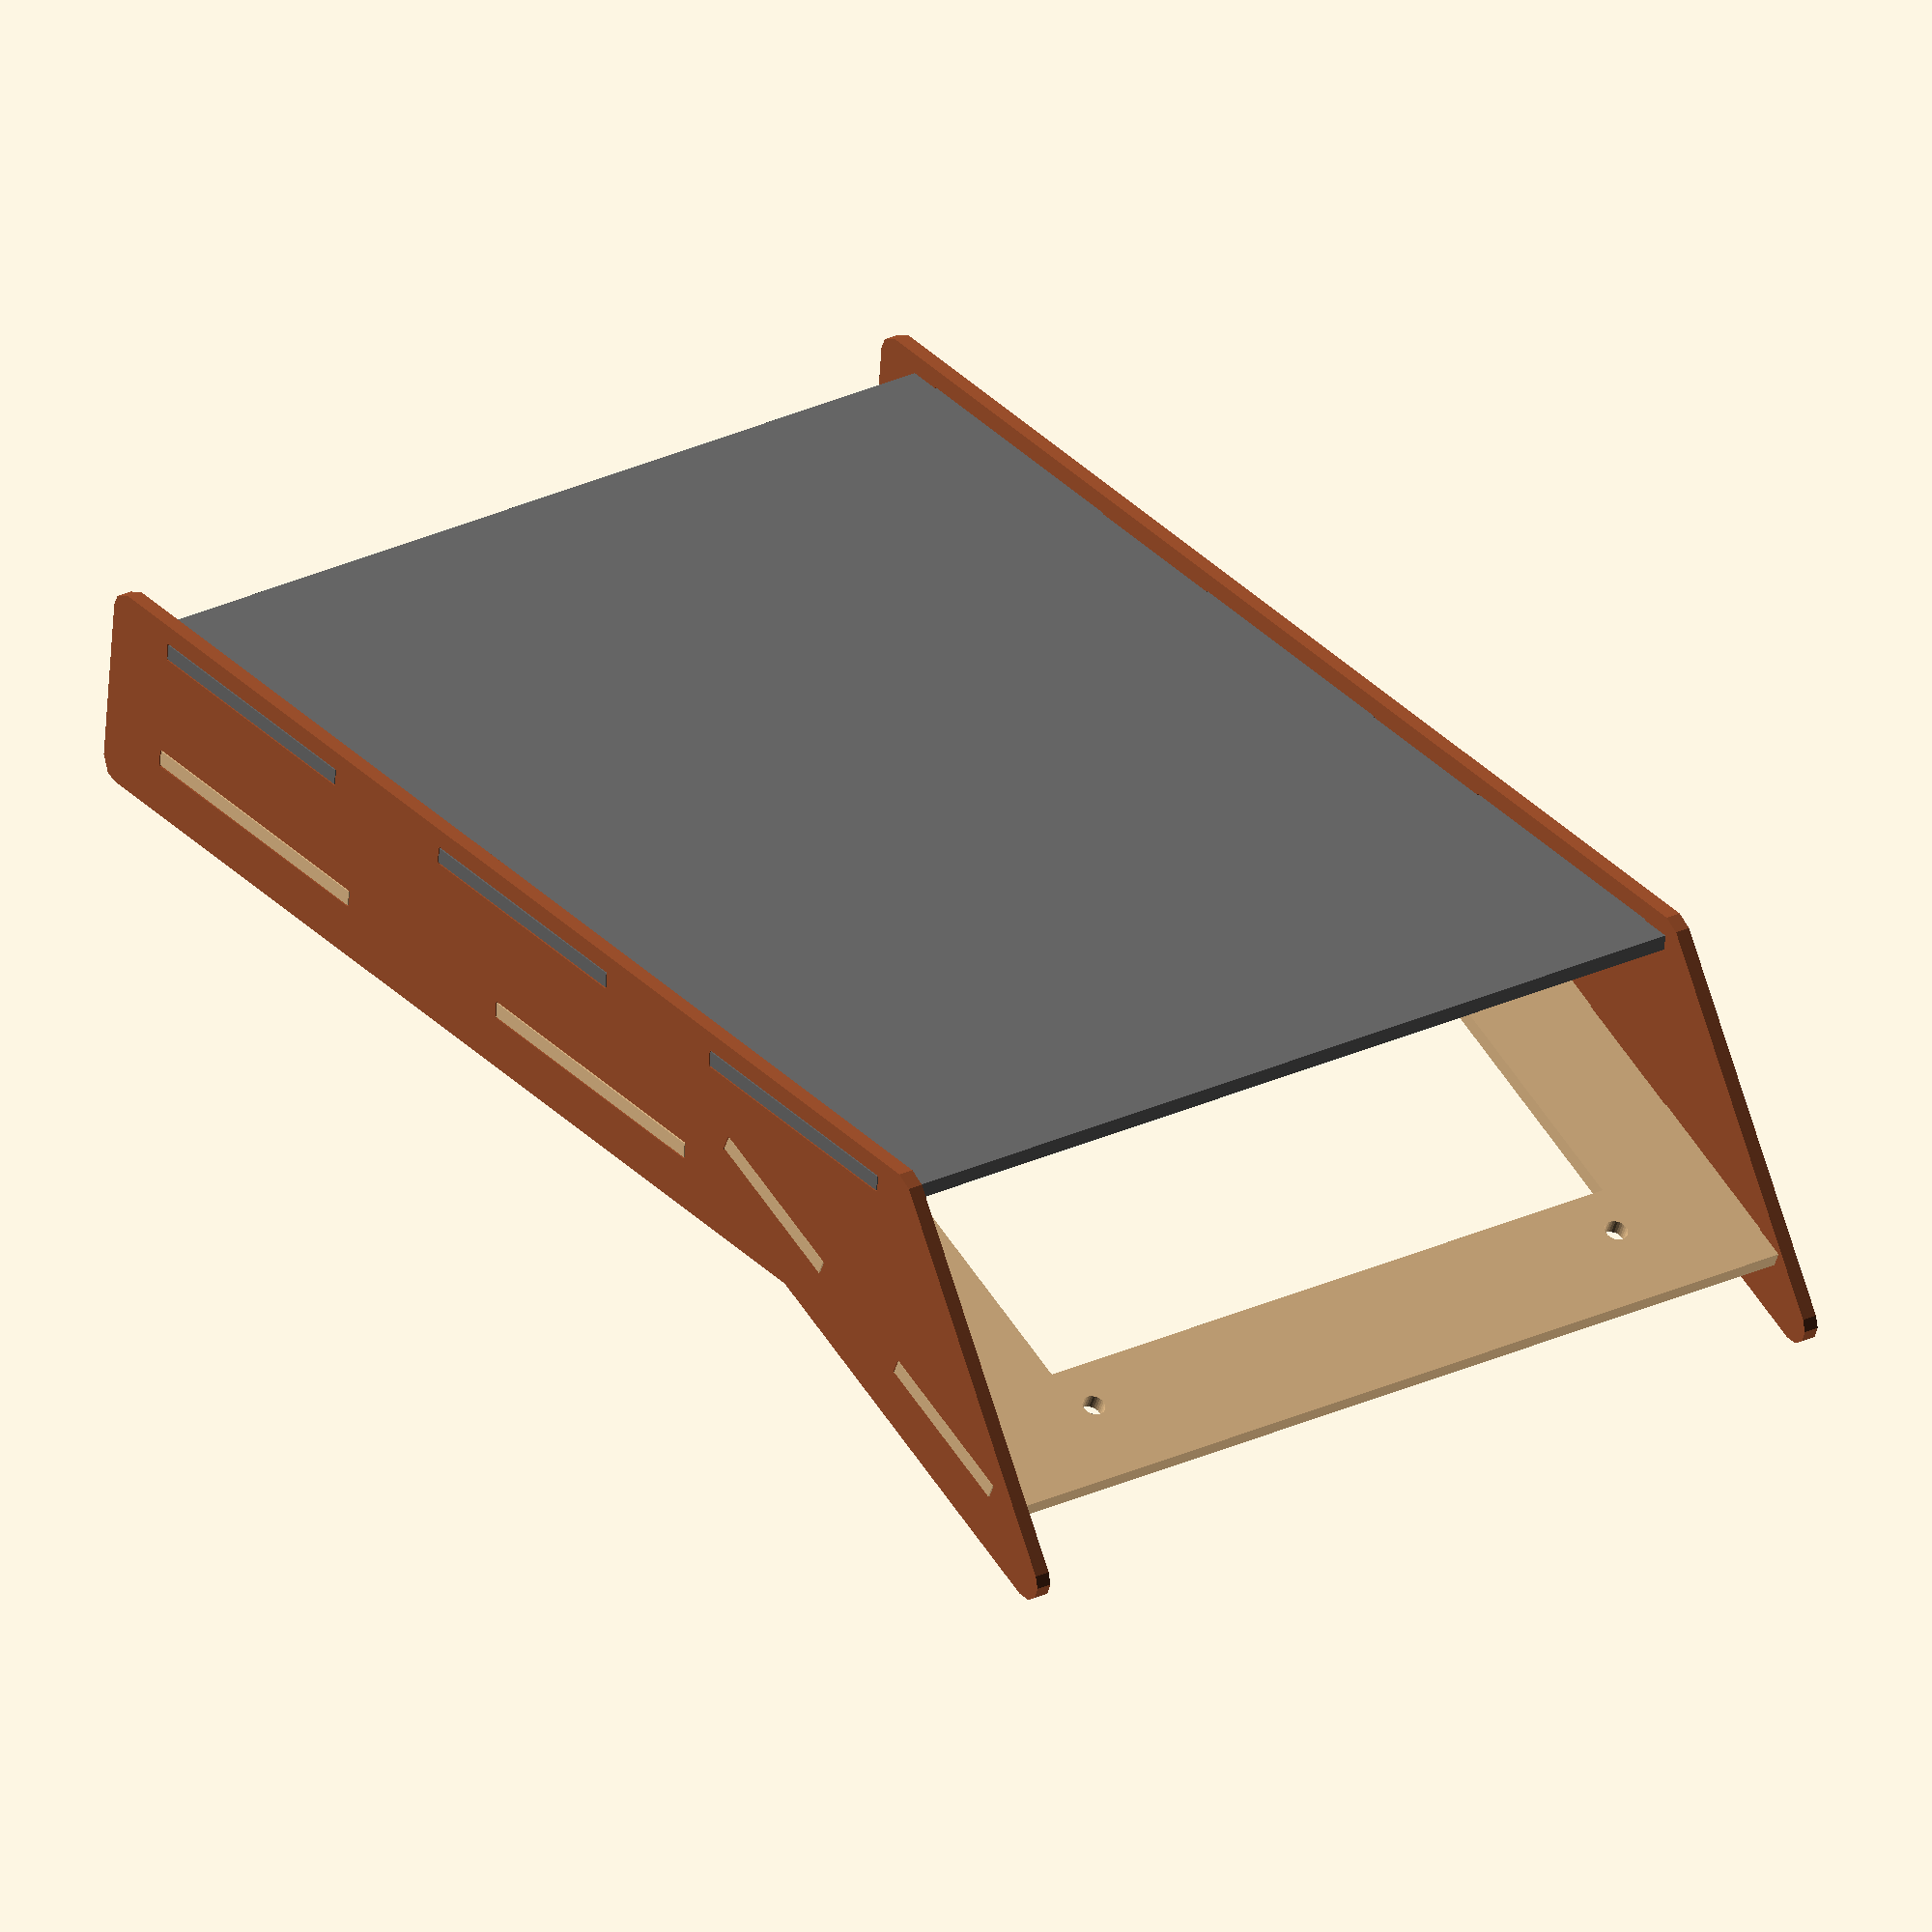
<openscad>
// Thickness of the stock to laser cut
stock_thickness = 2.3;

keypad_plate_height = 20;
display_plate_height = 12;
display_angle = 20;
display_back_distance = 135;

tab_depth = stock_thickness;
tab_tolerance = .2;


// keypad measurements
// Measured from Adafruit NeoKey 5x6 Ortho Snap-Apart PCB
keypad_pcb_dimensions = [114.35, 115.55];

keypad_mounting_hole_diameter = 3;
keypad_mounting_hole_inset = [3.60, 3.55]; // from PCB edge to hole edge
keypad_mounting_hole_spacing = [101.20, 102.50]; // between nearest hole edges

keyswitch_inset = [2.65, 12.20];
keyswitch_spacing = 5.10;


// display measurements
// measured from LCD module
display_screen_dimensions = [97.10, 39.65];
display_pcb_dimensions = [98.25, 59.90];
display_mounting_hole_diameter = 3.45;
display_hole_inset = [1.05, 0.7];
display_hole_spacing = [89.60, 51.50];
display_inset = [0.6, 10.05];


// overhang of side panels beyond plates
side_panel_offset = 5;

pcb_frame_offset = 10;

// FIXME
overall_footprint = [114.35 + 2*pcb_frame_offset, 180];

display_frame_height = display_pcb_dimensions.y + 2*pcb_frame_offset;

function display_top_coords() = [0,display_back_distance + cos(display_angle) * display_frame_height,display_plate_height + sin(display_angle) * display_frame_height];

module mounting_holes_2d(rows, columns, spacing, diameter) {
    for(row=[0:rows-1], col=[0:columns-1]) {
        translate([diameter/2,diameter/2,0])
        translate([(spacing.x+diameter)*col,(spacing.y+diameter)*row])    
        circle(d=diameter, $fs=.3);
    }
}

module tabs2d(plate_dimensions, num_tabs, tab_length, end_spacing) {
    tab_spacing = (plate_dimensions.y - 2*end_spacing - num_tabs*tab_length)/(num_tabs-1);
    for(tab=[0:num_tabs-1]) {
        translate([-tab_depth, end_spacing + (tab_length+tab_spacing) * tab, 0])
        square([plate_dimensions.x+2*tab_depth, tab_length]);
    }
}

module keypad_plate() {
    
    // Preferences
    
    
    // Calculated
    frame_dimensions = [keypad_pcb_dimensions.x+pcb_frame_offset*2, keypad_pcb_dimensions.y+pcb_frame_offset*2];
    
    key_rows = 5;
    key_cols = 6;

    key_width = 14;
    key_height = key_width;

    module plate_frame() {
        translate([pcb_frame_offset,pcb_frame_offset,0])
        offset(delta=pcb_frame_offset)
        square(keypad_pcb_dimensions);
        // two tabs on each side
        tabs2d(frame_dimensions, 2, 45, 5);
    }

    module key_array(rows, columns, spacing) {
        for(row=[0:rows-1], col=[0:columns-1]) {
            translate([col * (key_width + spacing), 
                row * (key_width + spacing),0])
            square([key_width, key_height]);
        }
    }

    difference() {
        plate_frame();
        
        translate([keyswitch_inset.x+pcb_frame_offset,
            keyswitch_inset.y+pcb_frame_offset,0])
        key_array(key_rows,key_cols,5.10);
        
        translate([keypad_mounting_hole_inset.x+pcb_frame_offset,
            keypad_mounting_hole_inset.y+pcb_frame_offset,0])
        mounting_holes_2d(2, 2, keypad_mounting_hole_spacing, keypad_mounting_hole_diameter);
    }
}

module display_plate() {
    // measured from LCD module
    
    display_tolerance = .5;
    offset_dimensions = [overall_footprint.x, display_pcb_dimensions.y+2*pcb_frame_offset];
    
    frame_x_offset = (overall_footprint.x - display_pcb_dimensions.x) / 2;
    
    module display_frame() {
        translate([-frame_x_offset, -pcb_frame_offset,0])square([overall_footprint.x, display_pcb_dimensions.y+2*pcb_frame_offset]);
        translate([-frame_x_offset,-pcb_frame_offset,0])
            tabs2d(offset_dimensions, 2, 25, 5);
    }
    
    module cutouts() {
        offset(delta=display_tolerance)
        translate([display_inset.x, display_inset.y,0])square(display_screen_dimensions);
        translate([display_hole_inset.x,display_hole_inset.y,0])
        mounting_holes_2d(2, 2, display_hole_spacing, display_mounting_hole_diameter);
    }

    translate([frame_x_offset,pcb_frame_offset,0])difference() {
        display_frame();
        cutouts();
    }
    
}

module base_plate(size) {
    square(size);
    tabs2d(size, 3, 40, 5);
}
 
module mounting_plates() {
    translate([tab_depth,0,0]){
        color("BurlyWood"){
            // Keypad Plate
            translate([0, 0, keypad_plate_height - stock_thickness])
                linear_extrude(stock_thickness)
                keypad_plate();
            
            // Display Plate
            translate([0,display_back_distance,display_plate_height])
                rotate([display_angle,0,0])
                translate([0,0,-stock_thickness])
                linear_extrude(stock_thickness)
                display_plate();
        }
        
        color("DimGray")
            // Base Plate
            translate([0, 0, 0])
            linear_extrude(stock_thickness)
            base_plate([overall_footprint.x, overall_footprint.y]);
    }
}

module side_panel() {
    module slots2d() {
        offset(tab_tolerance)projection()intersection() {
            translate([0,0,-(overall_footprint.x + tab_depth + 1)])rotate([0,0,-90])rotate([0,-90,0])mounting_plates();
            // FIXME
            cube([overall_footprint.y + 30, display_top_coords().z + 20, 2]);
        }
    }
    
    module side_polygon() {
        d2 = display_plate_height - (keypad_plate_height + side_panel_offset);
        d3 = side_panel_offset/cos(display_angle);
        x = (d2+d3)/tan(display_angle);
        hard_point_1 = [display_back_distance - x, keypad_plate_height + side_panel_offset];
        
        d4 = side_panel_offset / sin(display_angle);
        d5 = (side_panel_offset + d4) * tan(display_angle);
        y = display_top_coords().z + d5;
        hard_point_2 = [display_top_coords().y + side_panel_offset, y];

        offset(3)polygon([
        [- side_panel_offset, 0],
        [- side_panel_offset,keypad_plate_height + side_panel_offset],
        hard_point_1,
        hard_point_2, 
        [overall_footprint.y,0]
        ]);
    }
    rotate([0,90,0])rotate([0,0,90])
    linear_extrude(stock_thickness)difference() {
        side_polygon();
        slots2d();
    }
}
color("Sienna"){
    side_panel();
    translate([overall_footprint.x+tab_depth,0,0])side_panel();
}
mounting_plates();

</openscad>
<views>
elev=238.8 azim=36.6 roll=3.4 proj=o view=solid
</views>
